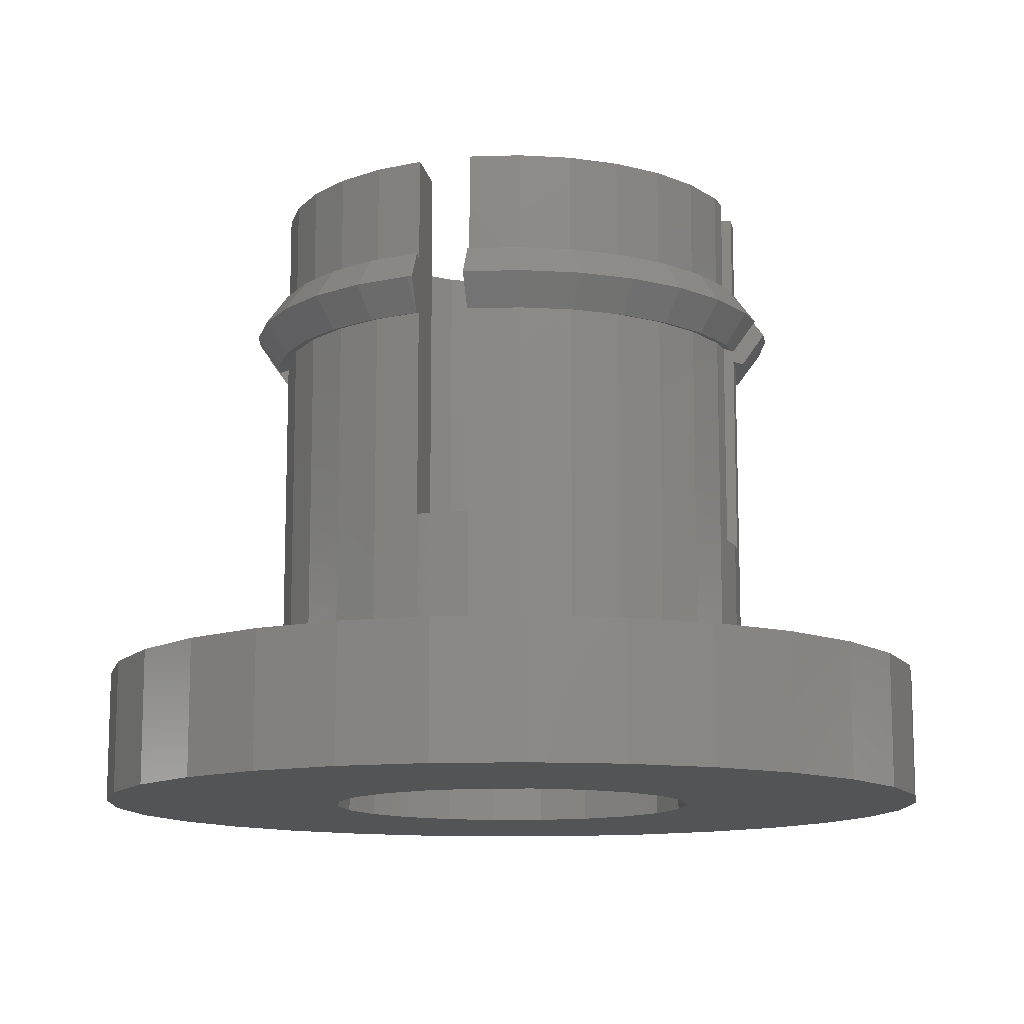
<metadata>
{"format":"stl","ext":"stl","renderer":"f3d","projection":"perspective","resolution":1024,"background":"white","views":[{"elev":-12.1,"azim":-79.9,"up":"+Z"}]}
</metadata>
<code>
# stl→obj: 422 verts, 852 faces
v 15.65 3.327 5
v 14.62 6.508 0
v 14.62 6.508 5
v 15.65 3.327 0
v 16 0 5
v 16 0 0
v 12.94 9.405 0
v 12.94 9.405 5
v -4.944 15.22 0
v -8 13.86 5
v -4.944 15.22 5
v -8 13.86 0
v 8 13.86 0
v 4.944 15.22 5
v 8 13.86 5
v 4.944 15.22 0
v 15.65 -3.327 5
v 15.65 -3.327 0
v -12.94 9.405 0
v -10.71 11.89 5
v -10.71 11.89 0
v -12.94 9.405 5
v 10.71 11.89 0
v 10.71 11.89 5
v 14.62 -6.508 5
v 14.62 -6.508 0
v -8 -13.86 0
v -4.944 -15.22 5
v -8 -13.86 5
v -4.944 -15.22 0
v -12.94 -9.405 0
v -14.62 -6.508 5
v -14.62 -6.508 0
v -12.94 -9.405 5
v -15.65 3.327 0
v -14.62 6.508 5
v -14.62 6.508 0
v -15.65 3.327 5
v -1.672 -15.91 5
v -1.672 -15.91 0
v -15.65 -3.327 5
v -15.65 -3.327 0
v -16 0 0
v -16 0 5
v 1.672 15.91 0
v -1.672 15.91 5
v 1.672 15.91 5
v -1.672 15.91 0
v 10.71 -11.89 5
v 12.94 -9.405 0
v 12.94 -9.405 5
v 10.71 -11.89 0
v 1.672 -15.91 0
v 4.944 -15.22 5
v 1.672 -15.91 5
v 4.944 -15.22 0
v 8 -13.86 0
v 8 -13.86 5
v 7 0 0
v 6.716 -1.972 0
v 5.889 -3.784 0
v 6.716 1.972 0
v 4.584 -5.29 0
v 5.889 3.784 0
v 2.908 -6.367 0
v 0.9962 -6.929 0
v -0.9962 -6.929 0
v -2.908 -6.367 0
v -4.584 -5.29 0
v -10.71 -11.89 0
v -5.889 -3.784 0
v 4.584 5.29 0
v 2.908 6.367 0
v 0.9962 6.929 0
v -0.9962 6.929 0
v -2.908 6.367 0
v -4.584 5.29 0
v -5.889 3.784 0
v -6.716 1.972 0
v -7 0 0
v -6.716 -1.972 0
v 9.25 0 5
v 9.048 1.923 5
v 8.45 3.762 5
v 9.048 -1.923 5
v 7.483 5.437 5
v 8.45 -3.762 5
v 6.189 6.874 5
v 4.625 8.011 5
v 2.858 8.797 5
v 0.9669 9.199 5
v -0.9669 9.199 5
v -2.858 8.797 5
v -4.625 8.011 5
v -6.189 6.874 5
v -7.483 5.437 5
v -8.45 3.762 5
v 7.483 -5.437 5
v 6.189 -6.874 5
v 4.625 -8.011 5
v 2.858 -8.797 5
v 0.9669 -9.199 5
v -0.9669 -9.199 5
v -2.858 -8.797 5
v -4.625 -8.011 5
v -6.189 -6.874 5
v -10.71 -11.89 5
v -7.483 -5.437 5
v -8.45 -3.762 5
v -9.048 -1.923 5
v -9.25 0 5
v -9.048 1.923 5
v 9.023 2 10.1
v 8.45 3.762 17.94
v 8.901 2.376 17.94
v 9.023 2 17.94
v 9.048 1.923 10.1
v 8.45 3.762 24
v 8.597 3.31 20.06
v 8.45 3.762 20.06
v 9.023 2 24
v 9.023 2 20.06
v 9.25 0 10.1
v 9.048 -1.923 24
v 8.901 -2.376 20.06
v 9.048 -1.923 20.06
v 8.45 -3.762 24
v 8.45 -3.762 20.06
v 8.597 -3.31 17.94
v 9.048 -1.923 17.94
v 8.45 -3.762 17.94
v -5.01 -7.731 20.06
v -6.189 -6.874 24
v -6.189 -6.874 20.06
v -4.625 -8.011 24
v -4.625 -8.011 20.06
v -5.804 -7.154 17.94
v -6.189 -6.874 17.94
v -4.625 -8.011 17.94
v 0.9669 -9.199 17.94
v 1.433 -9.1 17.94
v 2.858 -8.797 17.94
v 0.9669 -9.199 20.06
v 0.9669 -9.199 24
v 2.393 -8.896 20.06
v 2.858 -8.797 24
v 2.858 -8.797 20.06
v -8.212 -4.175 17.94
v -8.45 -3.762 17.94
v -7.483 -5.437 17.94
v -7.721 -5.025 20.06
v -8.45 -3.762 24
v -8.45 -3.762 20.06
v -7.483 -5.437 24
v -7.483 -5.437 20.06
v 1.433 9.1 20.06
v 2.858 8.797 24
v 2.858 8.797 20.06
v 0.9669 9.199 24
v 0.9669 9.199 20.06
v 2.858 8.797 17.94
v 2.393 8.896 17.94
v 0.9669 9.199 17.94
v -2.858 -8.797 17.94
v -2 -8.98 10.1
v -2.393 -8.896 17.94
v -2 -8.98 17.94
v -0.9669 -9.199 10.1
v -2.858 -8.797 24
v -2.858 -8.797 20.06
v -2 -8.98 24
v -2 -8.98 20.06
v 5.01 7.731 20.06
v 6.189 6.874 24
v 6.189 6.874 20.06
v 4.625 8.011 24
v 4.625 8.011 20.06
v 5.804 7.154 17.94
v 6.189 6.874 17.94
v 4.625 8.011 17.94
v 3.293 8.604 20.06
v 4.19 8.204 17.94
v -8.901 2.376 20.06
v -8.45 3.762 24
v -8.45 3.762 20.06
v -9.023 2 24
v -9.023 2 20.06
v -9.023 2 10.1
v -8.45 3.762 17.94
v -8.597 3.31 17.94
v -9.048 1.923 10.1
v -9.023 2 17.94
v -4.19 -8.204 17.94
v -3.293 -8.604 20.06
v -8.212 4.175 20.06
v -7.483 5.437 24
v -7.483 5.437 20.06
v -7.721 5.025 17.94
v -7.483 5.437 17.94
v 5.01 -7.731 17.94
v 4.625 -8.011 17.94
v 6.189 -6.874 17.94
v 5.804 -7.154 20.06
v 4.625 -8.011 24
v 4.625 -8.011 20.06
v 6.189 -6.874 24
v 6.189 -6.874 20.06
v -0.9669 9.199 10.1
v -2 8.98 10.1
v -2.858 8.797 17.94
v -2 8.98 17.94
v -2.393 8.896 20.06
v -2 8.98 24
v -2 8.98 20.06
v -2.858 8.797 24
v -2.858 8.797 20.06
v 9.25 0 24
v 9.2 -0.4734 20.06
v 9.25 0 20.06
v 9.098 -1.45 17.94
v 9.25 0 17.94
v 0 9.199 24
v 0 9.199 20.06
v 0 9.199 10.1
v 0 9.199 17.94
v 7.721 -5.025 17.94
v 7.483 -5.437 17.94
v 8.212 -4.175 20.06
v 7.483 -5.437 24
v 7.483 -5.437 20.06
v -5.804 7.154 20.06
v -4.625 8.011 24
v -4.625 8.011 20.06
v -6.189 6.874 24
v -6.189 6.874 20.06
v -5.01 7.731 17.94
v -4.625 8.011 17.94
v -6.189 6.874 17.94
v 3.293 -8.604 17.94
v 4.19 -8.204 20.06
v -3.293 8.604 17.94
v -4.19 8.204 20.06
v 6.508 -6.52 17.94
v 7.165 -5.791 20.06
v 6.508 6.52 20.06
v 7.483 5.437 24
v 7.483 5.437 20.06
v 7.165 5.791 17.94
v 7.483 5.437 17.94
v -9.25 0 10.1
v 8.212 4.175 17.94
v 7.721 5.025 20.06
v -7.165 5.791 20.06
v -6.508 6.52 17.94
v 7 0 24
v 6.716 -1.972 24
v 5.889 -3.784 24
v 4.584 -5.29 24
v 2.908 -6.367 24
v 0.9962 -6.929 24
v 0 -6.929 24
v 0 -9.199 24
v -2 -6.634 24
v -2.908 -6.367 24
v -4.584 -5.29 24
v -5.889 -3.784 24
v -6.716 -1.972 24
v -9.048 -1.923 24
v -7 0 24
v -9.25 0 24
v 5.889 3.784 24
v 6.704 2 24
v 4.584 5.29 24
v 2.908 6.367 24
v 0.9962 6.929 24
v 0 6.929 24
v -2 6.634 24
v -2.908 6.367 24
v -4.584 5.29 24
v -5.889 3.784 24
v -6.704 2 24
v 0 -9.199 10.1
v 0 -9.199 17.94
v 0 -9.199 20.06
v -8.901 -2.376 17.94
v -9.048 -1.923 17.94
v -8.597 -3.31 20.06
v -9.048 -1.923 20.06
v -6.508 -6.52 20.06
v -7.165 -5.791 17.94
v -9.2 -0.4734 17.94
v -9.25 0 17.94
v -9.098 -1.45 20.06
v -9.25 0 20.06
v -9.426 2 20.19
v -9.426 2.003 20.19
v -9.428 2 20.19
v -10.27 2.183 19
v -10.29 2 19
v -9.409 2 20.18
v -9.426 2.003 17.81
v -9.424 2 17.81
v -9.426 2 17.81
v -9.409 2 17.82
v -10.22 2 18.9
v -8.803 3.919 20.19
v -9.592 4.271 19
v -8.803 3.919 17.81
v -7.796 5.664 20.19
v -8.495 6.172 19
v -7.796 5.664 17.81
v -6.448 7.161 20.19
v -7.026 7.803 19
v -6.448 7.161 17.81
v -4.818 8.345 20.19
v -5.25 9.093 19
v -4.818 8.345 17.81
v -2.978 9.165 20.19
v -3.245 9.986 19
v -2.978 9.165 17.81
v -2 9.762 19.66
v -2 9.372 20.19
v -2 10.25 19
v -2 9.372 17.81
v -2 9.829 18.43
v 0 10.44 19
v 1.007 9.583 20.19
v 1.098 10.44 19
v 0 9.583 20.19
v 1.007 9.583 17.81
v 0 9.583 17.81
v 2.978 9.165 20.19
v 3.245 9.986 19
v 2.978 9.165 17.81
v 4.818 8.345 20.19
v 5.25 9.093 19
v 4.818 8.345 17.81
v 6.448 7.161 20.19
v 7.026 7.803 19
v 6.448 7.161 17.81
v 7.796 5.664 20.19
v 8.495 6.172 19
v 7.796 5.664 17.81
v 8.803 3.919 20.19
v 9.592 4.271 19
v 8.803 3.919 17.81
v 9.426 2.003 20.19
v 10.27 2.183 19
v 9.409 2 20.18
v 9.426 2.003 17.81
v 9.409 2 17.82
v 10.22 2 19.1
v 9.426 2 20.19
v 10.29 2 19
v 9.424 2 20.19
v 9.426 2 17.81
v 9.428 2 17.81
v 10.5 0 19
v 9.636 0 20.19
v 9.426 -2.003 20.19
v 10.27 -2.183 19
v 9.636 0 17.81
v 9.426 -2.003 17.81
v 8.803 -3.919 20.19
v 9.592 -4.271 19
v 8.803 -3.919 17.81
v 7.796 -5.664 20.19
v 8.495 -6.172 19
v 7.796 -5.664 17.81
v 6.448 -7.161 20.19
v 7.026 -7.803 19
v 6.448 -7.161 17.81
v 4.818 -8.345 20.19
v 5.25 -9.093 19
v 4.818 -8.345 17.81
v 2.978 -9.165 20.19
v 3.245 -9.986 19
v 2.978 -9.165 17.81
v 1.007 -9.583 20.19
v 1.098 -10.44 19
v 1.007 -9.583 17.81
v 0 -10.44 19
v 0 -9.583 20.19
v 0 -9.583 17.81
v -2 -9.829 19.57
v -2 -9.372 20.19
v -2.978 -9.165 20.19
v -3.245 -9.986 19
v -2 -10.25 19
v -2 -9.372 17.81
v -2.978 -9.165 17.81
v -2 -9.762 18.34
v -4.818 -8.345 20.19
v -5.25 -9.093 19
v -4.818 -8.345 17.81
v -6.448 -7.161 20.19
v -7.026 -7.803 19
v -6.448 -7.161 17.81
v -7.796 -5.664 20.19
v -8.495 -6.172 19
v -7.796 -5.664 17.81
v -8.803 -3.919 20.19
v -9.592 -4.271 19
v -8.803 -3.919 17.81
v -9.426 -2.003 20.19
v -10.27 -2.183 19
v -9.426 -2.003 17.81
v -9.636 0 20.19
v -10.5 0 19
v -9.636 0 17.81
v 6.704 2 10.1
v 6.716 1.972 10.1
v 7 0 10.1
v -0.9962 -6.929 10.1
v -2 -6.634 10.1
v -0.9962 6.929 10.1
v 0 6.929 10.1
v -2 6.634 10.1
v 0 -6.929 10.1
v -6.704 2 10.1
v -6.716 1.972 10.1
v -7 0 10.1
f 1 2 3
f 2 1 4
f 5 4 1
f 4 5 6
f 3 7 8
f 7 3 2
f 9 10 11
f 10 9 12
f 13 14 15
f 14 13 16
f 17 6 5
f 6 17 18
f 19 20 21
f 20 19 22
f 12 20 10
f 20 12 21
f 8 23 24
f 23 8 7
f 25 18 17
f 18 25 26
f 27 28 29
f 28 27 30
f 31 32 33
f 32 31 34
f 35 36 37
f 36 35 38
f 30 39 28
f 39 30 40
f 33 41 42
f 41 33 32
f 43 38 35
f 38 43 44
f 45 46 47
f 46 45 48
f 49 50 51
f 50 49 52
f 53 54 55
f 54 53 56
f 51 26 25
f 26 51 50
f 16 47 14
f 47 16 45
f 57 49 58
f 49 57 52
f 23 15 24
f 15 23 13
f 48 11 46
f 11 48 9
f 40 55 39
f 55 40 53
f 42 44 43
f 44 42 41
f 59 6 18
f 60 18 26
f 6 59 4
f 61 26 50
f 62 4 59
f 63 50 52
f 4 62 2
f 63 52 57
f 64 2 62
f 2 64 7
f 18 60 59
f 26 61 60
f 65 57 56
f 50 63 61
f 57 65 63
f 66 56 53
f 56 66 65
f 53 67 66
f 40 67 53
f 30 67 40
f 67 30 68
f 27 68 30
f 68 27 69
f 70 69 27
f 31 69 70
f 69 31 71
f 72 7 64
f 7 72 23
f 23 72 13
f 73 13 72
f 13 73 16
f 74 16 73
f 16 74 45
f 75 45 74
f 75 48 45
f 9 75 76
f 12 76 77
f 75 9 48
f 19 77 78
f 37 78 79
f 35 79 80
f 76 12 9
f 33 71 31
f 71 33 81
f 77 21 12
f 42 81 33
f 77 19 21
f 81 42 80
f 78 37 19
f 43 80 42
f 79 35 37
f 80 43 35
f 82 5 1
f 83 1 3
f 5 82 17
f 84 3 8
f 85 17 82
f 86 8 24
f 17 85 25
f 87 25 85
f 1 83 82
f 3 84 83
f 88 24 15
f 8 86 84
f 24 88 86
f 89 15 14
f 15 89 88
f 14 90 89
f 47 90 14
f 47 91 90
f 47 92 91
f 46 92 47
f 46 93 92
f 11 93 46
f 93 11 94
f 10 94 11
f 94 10 95
f 20 95 10
f 95 20 96
f 22 96 20
f 96 22 97
f 36 97 22
f 25 87 51
f 98 51 87
f 51 98 49
f 99 49 98
f 49 99 58
f 100 58 99
f 58 100 54
f 101 54 100
f 101 55 54
f 102 55 101
f 103 55 102
f 103 39 55
f 104 39 103
f 28 104 105
f 104 28 39
f 29 105 106
f 107 106 108
f 105 29 28
f 34 108 109
f 32 109 110
f 41 110 111
f 97 36 112
f 106 107 29
f 38 112 36
f 108 34 107
f 112 38 111
f 109 32 34
f 44 111 38
f 110 41 32
f 111 44 41
f 56 58 54
f 58 56 57
f 70 34 31
f 34 70 107
f 70 29 107
f 29 70 27
f 37 22 19
f 22 37 36
f 113 114 115
f 113 115 116
f 114 113 84
f 83 113 117
f 113 83 84
f 118 119 120
f 121 119 118
f 119 121 122
f 123 83 117
f 83 123 82
f 124 125 126
f 127 125 124
f 125 127 128
f 129 85 130
f 87 129 131
f 129 87 85
f 132 133 134
f 133 132 135
f 135 132 136
f 106 137 138
f 105 137 106
f 137 105 139
f 102 140 140
f 140 102 141
f 101 141 102
f 141 101 142
f 143 144 143
f 145 144 143
f 144 145 146
f 147 146 145
f 109 148 149
f 108 148 109
f 148 108 150
f 151 152 153
f 154 151 155
f 151 154 152
f 156 157 158
f 157 156 159
f 160 159 156
f 159 160 160
f 161 90 162
f 91 162 90
f 162 91 163
f 163 91 163
f 164 165 166
f 166 165 167
f 104 165 164
f 103 165 104
f 165 103 168
f 169 170 171
f 171 170 172
f 173 174 175
f 174 173 176
f 176 173 177
f 88 178 179
f 89 178 88
f 178 89 180
f 181 176 177
f 176 181 157
f 157 181 158
f 89 182 180
f 90 182 89
f 182 90 161
f 183 184 185
f 186 183 187
f 183 186 184
f 188 189 97
f 189 188 190
f 112 188 97
f 188 112 191
f 190 188 192
f 105 193 139
f 104 193 105
f 193 104 164
f 194 135 136
f 135 194 169
f 169 194 170
f 195 196 197
f 184 195 185
f 195 184 196
f 96 198 199
f 97 198 96
f 198 97 189
f 100 200 201
f 99 200 100
f 200 99 202
f 203 204 205
f 204 203 206
f 206 203 207
f 208 92 209
f 209 210 211
f 209 93 210
f 93 209 92
f 212 213 214
f 213 212 215
f 216 215 212
f 217 218 219
f 124 218 217
f 218 124 126
f 220 123 221
f 130 123 220
f 123 130 85
f 123 85 82
f 160 222 159
f 222 160 223
f 163 224 225
f 91 224 163
f 92 224 91
f 224 92 208
f 226 87 131
f 98 226 227
f 226 98 87
f 127 228 128
f 229 228 127
f 228 229 230
f 231 232 233
f 232 231 234
f 234 231 235
f 94 236 237
f 95 236 94
f 236 95 238
f 101 239 142
f 100 239 101
f 239 100 201
f 240 146 147
f 146 240 204
f 204 240 205
f 93 241 210
f 94 241 93
f 241 94 237
f 242 215 216
f 215 242 232
f 232 242 233
f 243 98 227
f 99 243 202
f 243 99 98
f 229 244 230
f 206 244 229
f 244 206 207
f 174 245 175
f 246 245 174
f 245 246 247
f 248 88 179
f 86 248 249
f 248 86 88
f 111 191 112
f 191 111 250
f 251 86 249
f 84 251 114
f 251 84 86
f 246 252 247
f 118 252 246
f 252 118 120
f 253 234 235
f 196 253 197
f 253 196 234
f 95 254 238
f 96 254 95
f 254 96 199
f 255 124 217
f 124 256 127
f 124 255 256
f 257 127 256
f 127 257 229
f 258 229 257
f 229 258 206
f 206 258 204
f 259 204 258
f 259 146 204
f 260 146 259
f 260 144 146
f 261 144 260
f 144 261 262
f 263 169 171
f 264 169 263
f 135 264 265
f 264 135 169
f 154 265 266
f 265 133 135
f 152 266 267
f 268 267 269
f 265 154 133
f 266 152 154
f 267 268 152
f 268 269 270
f 271 118 246
f 118 272 121
f 273 246 174
f 118 271 272
f 273 174 176
f 246 273 271
f 176 274 273
f 157 274 176
f 157 275 274
f 159 275 157
f 276 159 222
f 159 276 275
f 215 277 213
f 215 278 277
f 232 278 215
f 278 232 279
f 234 279 232
f 196 279 234
f 279 196 280
f 184 280 196
f 280 184 281
f 281 184 186
f 168 103 282
f 282 140 283
f 282 102 140
f 102 282 103
f 284 144 262
f 144 284 143
f 110 285 286
f 109 285 110
f 285 109 149
f 287 268 288
f 152 287 153
f 287 152 268
f 289 154 155
f 133 289 134
f 289 133 154
f 108 290 150
f 106 290 108
f 290 106 138
f 110 250 111
f 250 291 292
f 286 250 110
f 250 286 291
f 293 270 294
f 268 293 288
f 293 268 270
f 295 296 297
f 297 298 299
f 298 297 296
f 300 296 295
f 301 302 303
f 304 302 301
f 298 305 299
f 305 301 303
f 301 305 298
f 296 306 298
f 306 307 298
f 183 300 187
f 300 183 296
f 306 183 185
f 183 306 296
f 304 190 192
f 301 190 304
f 190 301 308
f 189 190 308
f 307 301 298
f 308 301 307
f 306 309 307
f 309 310 307
f 306 185 195
f 309 195 197
f 195 309 306
f 308 198 189
f 198 308 311
f 311 199 198
f 310 308 307
f 310 311 308
f 309 312 310
f 312 313 310
f 197 253 309
f 312 253 235
f 253 312 309
f 311 254 199
f 254 311 314
f 314 238 254
f 313 311 310
f 313 314 311
f 312 315 313
f 315 316 313
f 235 231 312
f 315 231 233
f 231 315 312
f 314 236 238
f 236 314 317
f 317 237 236
f 316 314 313
f 316 317 314
f 315 318 316
f 318 319 316
f 233 242 315
f 318 242 216
f 242 318 315
f 317 241 237
f 241 317 320
f 320 210 241
f 319 317 316
f 319 320 317
f 321 318 322
f 318 321 319
f 321 323 319
f 216 212 318
f 322 212 214
f 212 322 318
f 320 211 210
f 211 320 324
f 325 319 323
f 319 325 320
f 325 324 320
f 326 327 328
f 327 326 329
f 327 160 160
f 329 160 327
f 160 329 223
f 163 330 163
f 331 163 225
f 163 331 330
f 330 326 328
f 326 330 331
f 332 328 327
f 332 333 328
f 156 327 160
f 332 156 158
f 156 332 327
f 162 330 334
f 330 162 163
f 334 161 162
f 328 333 330
f 333 334 330
f 335 333 332
f 335 336 333
f 332 158 181
f 335 181 177
f 181 335 332
f 182 334 337
f 161 334 182
f 337 180 182
f 333 336 334
f 336 337 334
f 338 336 335
f 338 339 336
f 177 173 335
f 338 173 175
f 173 338 335
f 178 337 340
f 337 178 180
f 340 179 178
f 336 339 337
f 339 340 337
f 341 339 338
f 341 342 339
f 245 338 175
f 341 245 247
f 245 341 338
f 248 340 343
f 340 248 179
f 343 249 248
f 339 342 340
f 342 343 340
f 344 342 341
f 344 345 342
f 341 247 252
f 252 344 341
f 344 252 120
f 251 343 346
f 249 343 251
f 346 114 251
f 342 345 343
f 345 346 343
f 347 345 344
f 348 345 347
f 119 344 120
f 119 349 347
f 119 347 344
f 349 119 122
f 115 346 350
f 346 115 114
f 115 351 116
f 351 115 350
f 345 348 346
f 348 350 346
f 352 347 353
f 347 352 348
f 354 348 352
f 355 347 349
f 353 347 355
f 350 356 351
f 357 348 354
f 348 357 350
f 357 356 350
f 358 359 360
f 361 358 360
f 359 219 218
f 218 360 359
f 126 360 218
f 220 362 363
f 362 220 221
f 363 130 220
f 358 361 362
f 362 361 363
f 361 360 364
f 365 361 364
f 360 126 125
f 125 364 360
f 364 125 128
f 129 363 366
f 363 129 130
f 129 366 131
f 361 365 363
f 363 365 366
f 365 364 367
f 368 365 367
f 364 128 228
f 228 367 364
f 230 367 228
f 226 366 369
f 366 226 131
f 369 227 226
f 366 365 368
f 366 368 369
f 368 367 370
f 371 368 370
f 367 230 244
f 244 370 367
f 370 244 207
f 369 243 227
f 243 369 372
f 243 372 202
f 369 368 371
f 369 371 372
f 371 370 373
f 374 371 373
f 370 207 203
f 203 373 370
f 373 203 205
f 372 200 202
f 200 372 375
f 201 200 375
f 372 371 374
f 372 374 375
f 374 373 376
f 377 374 376
f 373 205 240
f 240 376 373
f 147 376 240
f 375 239 201
f 239 375 378
f 378 142 239
f 375 374 377
f 375 377 378
f 377 376 379
f 380 377 379
f 376 147 145
f 145 379 376
f 379 145 143
f 378 141 142
f 141 378 381
f 141 381 140
f 378 377 380
f 378 380 381
f 382 379 383
f 379 382 380
f 143 379 143
f 383 143 284
f 143 383 379
f 381 140 140
f 384 140 381
f 140 384 283
f 381 382 384
f 382 381 380
f 385 386 387
f 388 385 387
f 385 388 389
f 387 172 170
f 172 387 386
f 390 166 167
f 166 390 391
f 164 166 391
f 392 389 388
f 391 392 388
f 392 391 390
f 388 387 393
f 388 393 394
f 387 170 194
f 393 194 136
f 194 393 387
f 391 193 164
f 193 391 395
f 139 193 395
f 391 388 394
f 395 391 394
f 394 393 396
f 394 396 397
f 393 136 132
f 396 132 134
f 132 396 393
f 395 137 139
f 137 395 398
f 138 137 398
f 395 394 397
f 398 395 397
f 397 396 399
f 397 399 400
f 396 134 289
f 399 289 155
f 289 399 396
f 398 290 138
f 290 398 401
f 150 290 401
f 398 397 400
f 401 398 400
f 400 399 402
f 400 402 403
f 399 155 151
f 402 151 153
f 151 402 399
f 401 148 150
f 148 401 404
f 404 149 148
f 401 400 403
f 404 401 403
f 402 405 403
f 403 405 406
f 153 287 402
f 405 287 288
f 287 405 402
f 404 285 149
f 285 404 407
f 286 285 407
f 404 403 406
f 407 404 406
f 405 408 406
f 406 408 409
f 405 288 293
f 408 293 294
f 293 408 405
f 286 407 291
f 291 407 410
f 292 291 410
f 407 406 409
f 410 407 409
f 64 411 271
f 62 411 64
f 411 62 412
f 271 411 272
f 59 412 62
f 412 59 413
f 64 273 72
f 273 64 271
f 63 257 61
f 257 63 258
f 77 278 279
f 278 77 76
f 63 259 258
f 259 63 65
f 61 256 60
f 256 61 257
f 73 273 274
f 273 73 72
f 414 67 415
f 415 264 263
f 415 68 264
f 68 415 67
f 65 260 259
f 260 65 66
f 60 413 59
f 256 413 60
f 413 256 255
f 416 75 417
f 417 275 276
f 417 74 275
f 74 417 75
f 278 418 277
f 76 418 278
f 75 418 76
f 418 75 416
f 280 77 279
f 77 280 78
f 260 419 261
f 66 419 260
f 67 419 66
f 419 67 414
f 420 280 281
f 280 420 78
f 79 420 421
f 420 79 78
f 267 422 269
f 81 422 267
f 422 81 80
f 422 79 421
f 79 422 80
f 74 274 275
f 274 74 73
f 265 71 266
f 71 265 69
f 266 81 267
f 81 266 71
f 68 265 264
f 265 68 69
f 188 421 420
f 191 421 188
f 421 191 422
f 422 191 250
f 412 117 113
f 117 413 123
f 117 412 413
f 412 113 411
f 208 417 224
f 208 416 417
f 209 416 208
f 416 209 418
f 419 168 282
f 414 168 419
f 165 414 415
f 414 165 168
f 297 300 295
f 305 300 297
f 305 297 299
f 187 281 186
f 300 305 187
f 192 187 305
f 192 281 187
f 420 192 188
f 192 420 281
f 305 304 192
f 305 302 304
f 302 305 303
f 272 122 121
f 116 352 122
f 351 352 116
f 272 116 122
f 411 116 272
f 116 411 113
f 352 355 349
f 355 352 353
f 352 349 122
f 357 352 351
f 352 357 354
f 357 351 356
f 359 358 219
f 219 255 217
f 221 219 358
f 221 255 219
f 413 221 123
f 221 413 255
f 358 362 221
f 269 294 270
f 294 292 409
f 269 292 294
f 422 292 269
f 292 422 250
f 408 294 409
f 409 292 410
f 385 172 386
f 172 385 167
f 167 392 390
f 167 385 392
f 392 385 389
f 172 263 171
f 167 263 172
f 263 167 415
f 415 167 165
f 277 214 213
f 214 277 211
f 418 211 277
f 211 418 209
f 321 325 323
f 214 321 322
f 321 214 325
f 211 325 214
f 325 211 324
f 382 283 384
f 283 382 284
f 284 382 383
f 283 419 282
f 419 283 261
f 284 261 283
f 261 284 262
f 417 225 224
f 276 225 417
f 225 276 223
f 223 276 222
f 225 326 331
f 223 326 225
f 326 223 329

</code>
